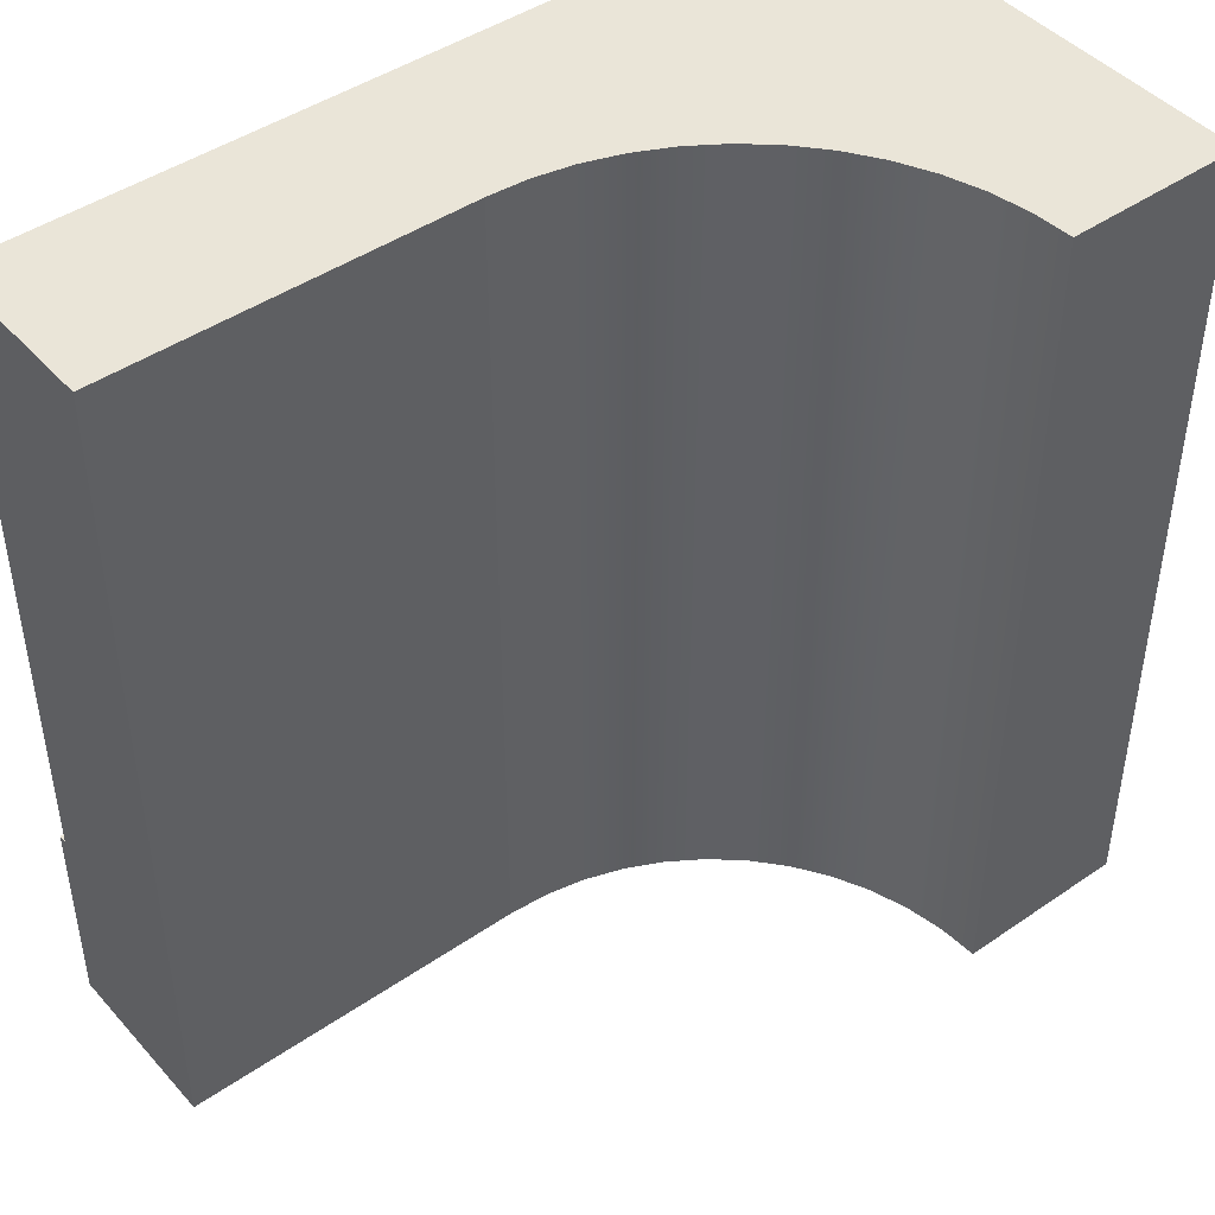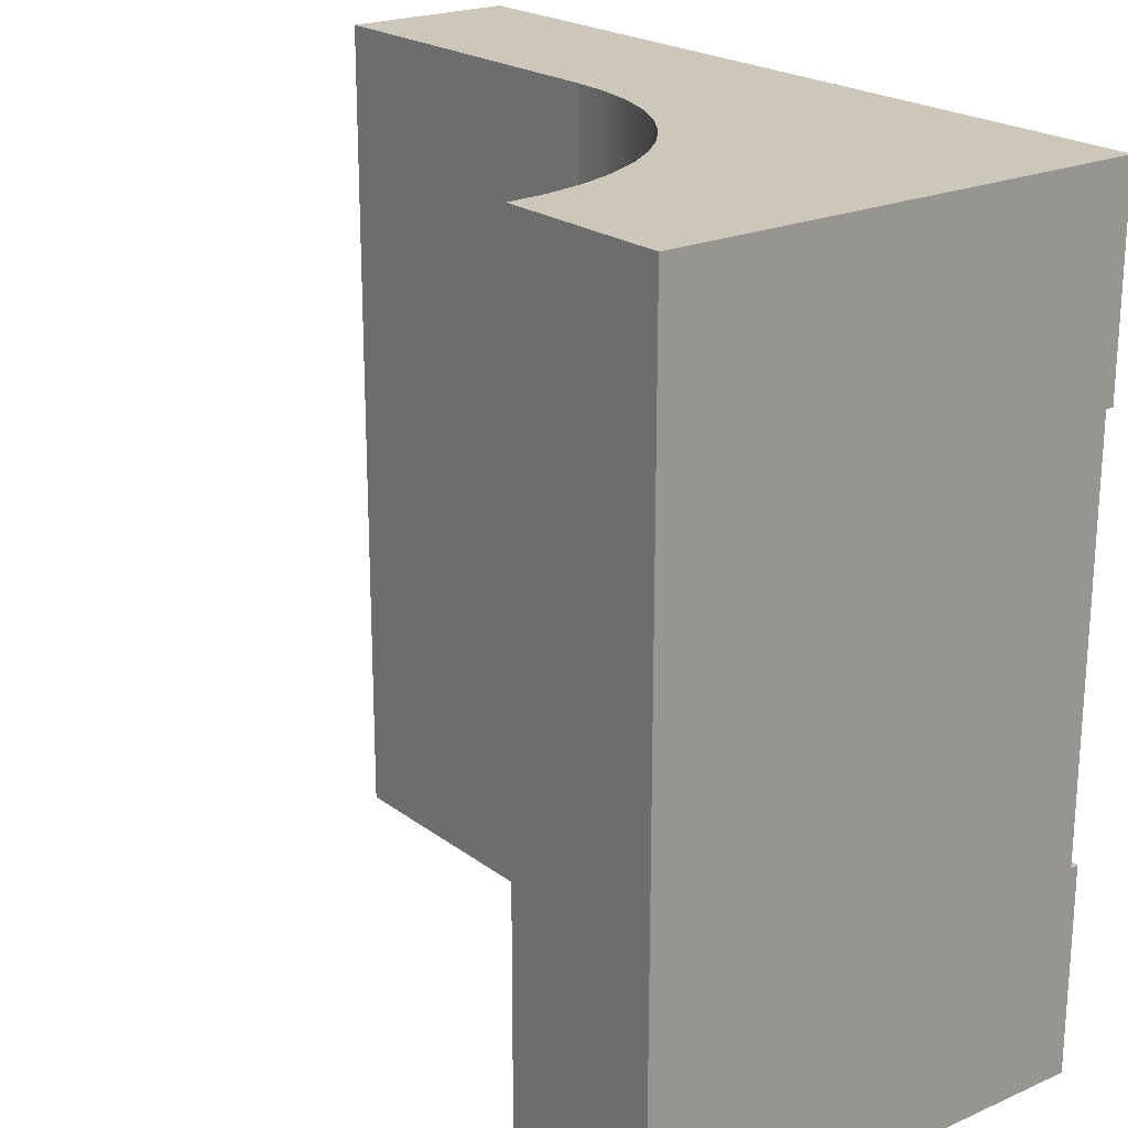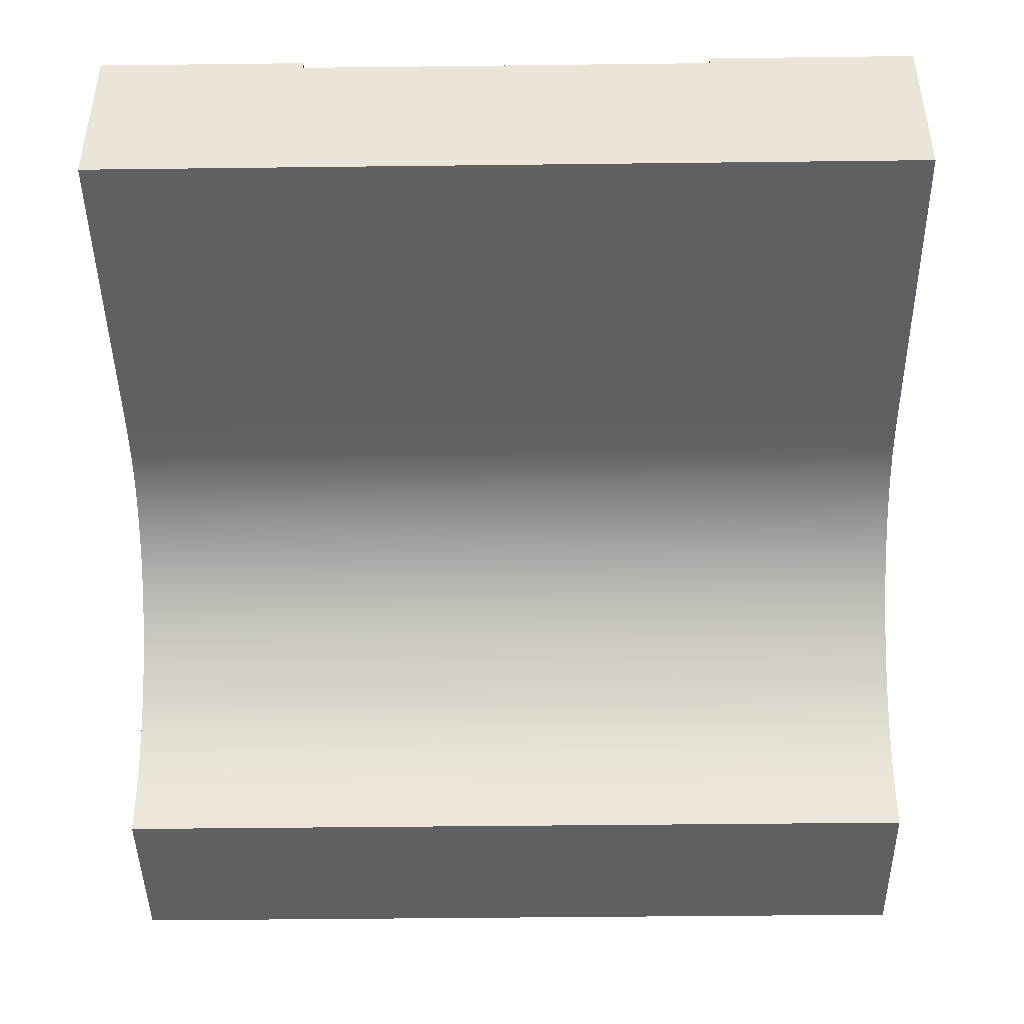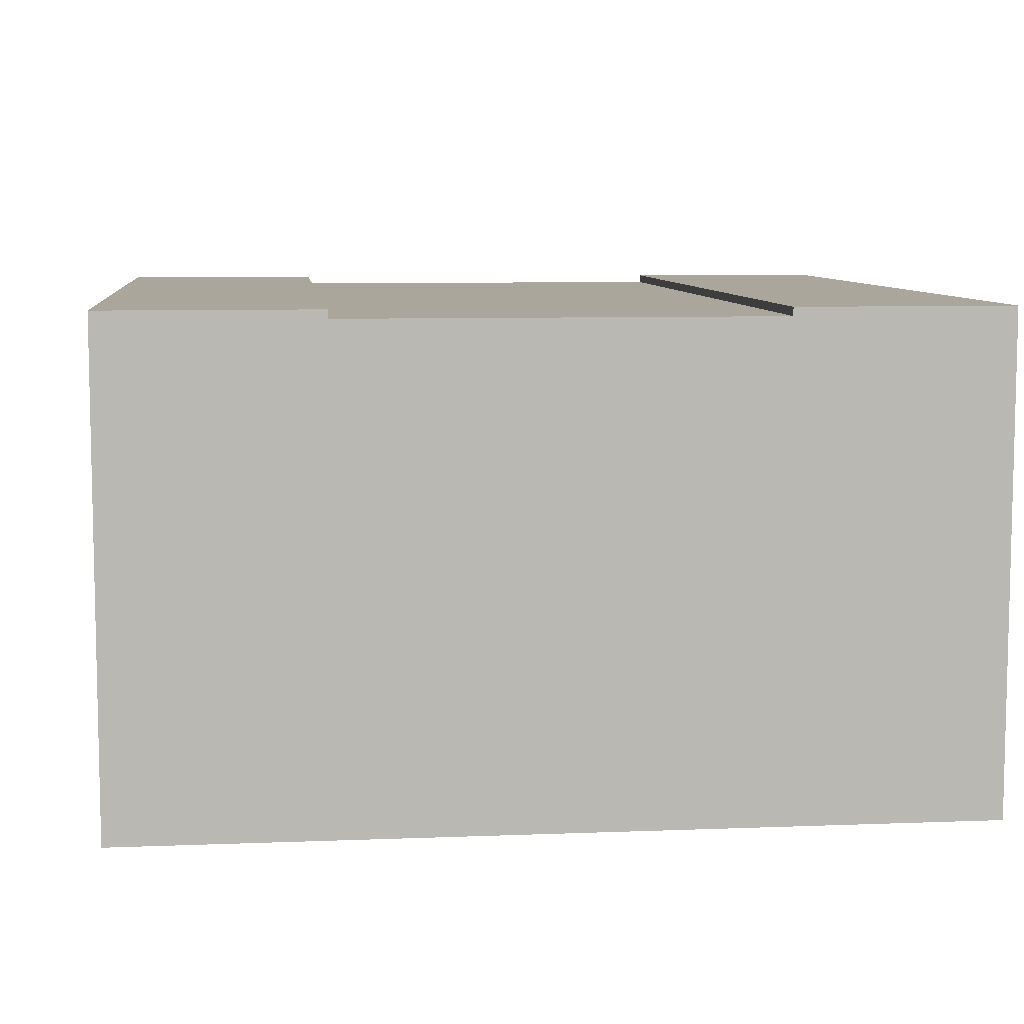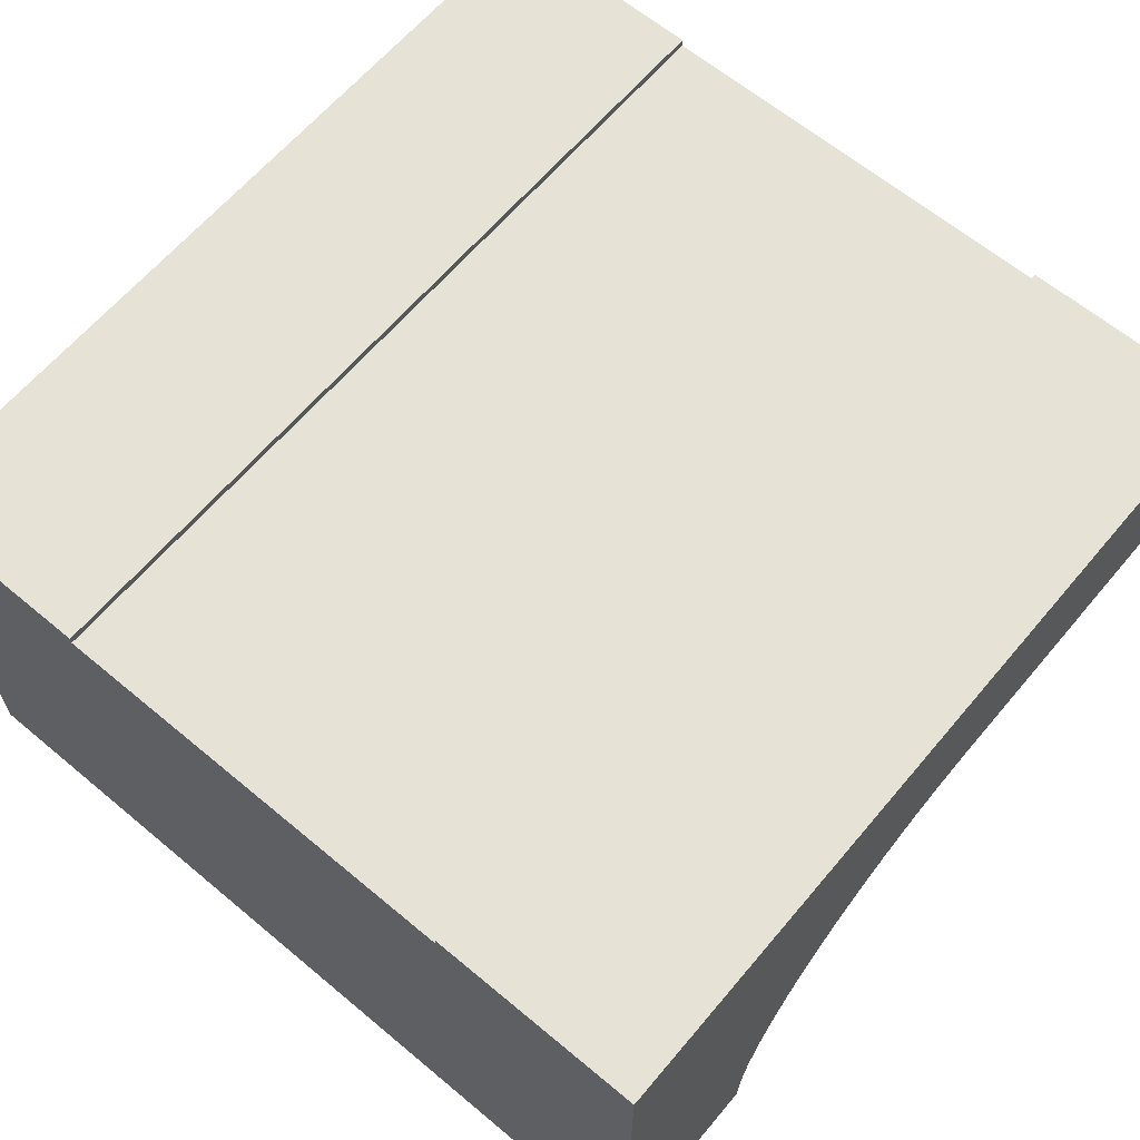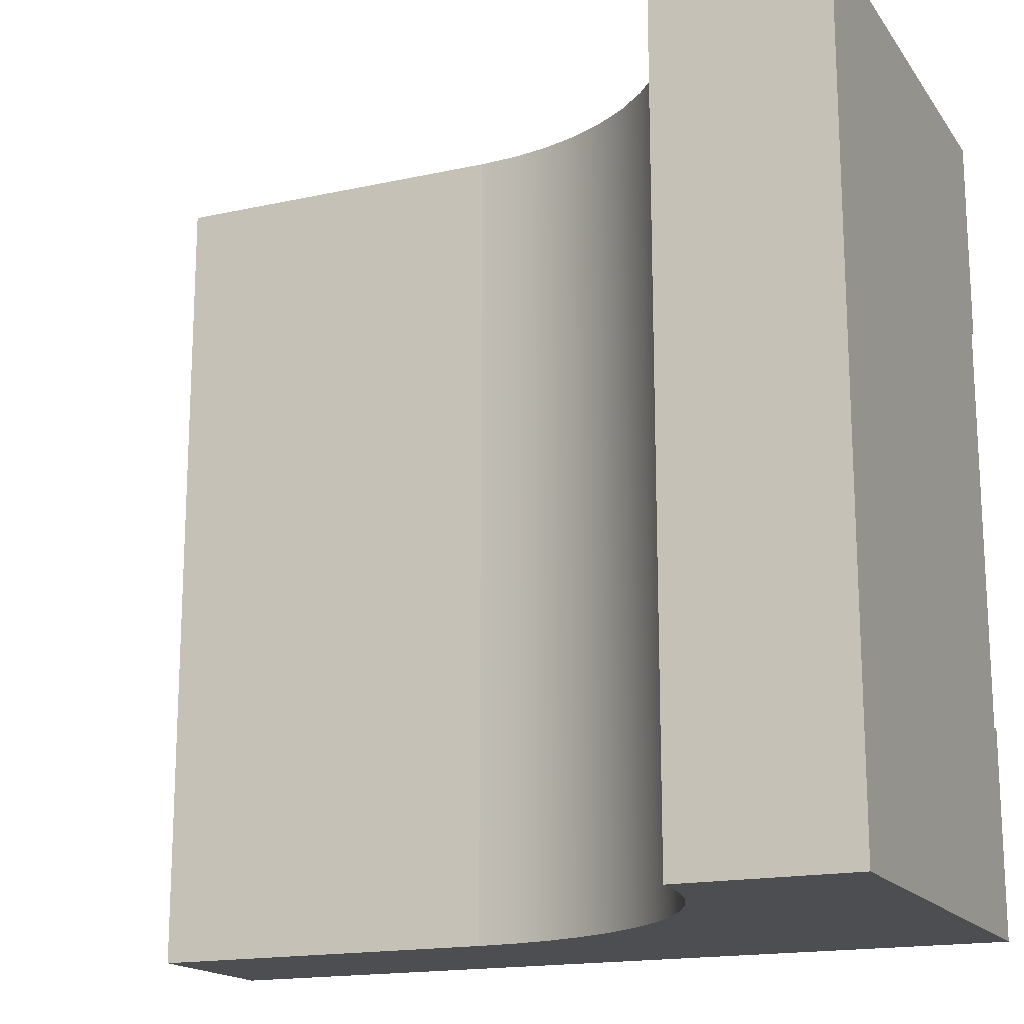
<metadata>
{"format":"obj","ext":"obj","renderer":"f3d","projection":"perspective","resolution":1024,"background":"white","views":[{"elev":44.9,"azim":-38.6,"up":"+Z"},{"elev":21.5,"azim":52.3,"up":"+Z"},{"elev":-44.2,"azim":-89.2,"up":"+Y"},{"elev":7.9,"azim":83.7,"up":"+Y"},{"elev":63.7,"azim":130.1,"up":"+Y"},{"elev":-17.0,"azim":23.8,"up":"+Z"}]}
</metadata>
<code>
o roadTile_199
v 3 1.73 -2.25
v 3 1.73 -3
v -1e-06 1.73 -3
v -0 1.73 -2.25
v 3 1.73 -0
v 3 0 -1e-06
v 3 0 -3
v 3 1.7 -2.25
v 3 1.4 -2.25
v 3 1.4 -0.75
v 3 1.7 -0.75
v 3 1.73 -0.75
v 0 1.73 0
v 0 1.1 0
v 1.27 1.1 -0
v 1.414 1.091 -0
v 1.555 1.063 -0
v 1.691 1.016 -0
v 1.82 0.9526 -0
v 1.94 0.8727 -0
v 2.048 0.7778 -0
v 2.143 0.6696 -0
v 2.223 0.55 -0
v 2.286 0.421 -0
v 2.333 0.2847 -0
v 2.361 0.1436 -0
v 2.37 0 -0
v -1e-06 1.1 -3
v -0 1.73 -0.75
v -0 1.7 -0.75
v -0 1.4 -0.75
v -0 1.4 -2.25
v -0 1.7 -2.25
v 2.37 0 -3
v 2.361 0.1436 -3
v 2.333 0.2847 -3
v 2.286 0.421 -3
v 2.223 0.55 -3
v 2.143 0.6696 -3
v 2.048 0.7778 -3
v 1.94 0.8727 -3
v 1.82 0.9526 -3
v 1.691 1.016 -3
v 1.555 1.063 -3
v 1.414 1.091 -3
v 1.27 1.1 -3
f 2 4 1
f 6 9 10
f 20 21 5
f 28 14 31
f 2 40 41
f 27 7 6
f 34 26 35
f 35 25 36
f 36 24 37
f 37 23 38
f 38 22 39
f 39 21 40
f 40 20 41
f 41 19 42
f 42 18 43
f 43 17 44
f 44 16 45
f 45 15 46
f 46 14 28
f 13 12 29
f 30 12 11
f 8 4 33
f 2 3 4
f 12 5 11
f 5 6 10
f 11 5 10
f 6 7 9
f 7 2 9
f 2 1 8
f 2 8 9
f 5 13 16
f 13 14 15
f 13 15 16
f 27 6 26
f 6 5 24
f 26 6 25
f 25 6 24
f 5 16 17
f 5 17 18
f 5 18 19
f 23 24 5
f 22 23 5
f 5 19 20
f 21 22 5
f 4 3 33
f 3 28 32
f 33 3 32
f 14 13 31
f 13 29 30
f 30 31 13
f 31 32 28
f 28 3 46
f 3 2 45
f 46 3 45
f 2 7 37
f 7 34 35
f 7 35 36
f 7 36 37
f 44 45 2
f 43 44 2
f 2 37 38
f 2 38 39
f 42 43 2
f 41 42 2
f 2 39 40
f 27 34 7
f 34 27 26
f 35 26 25
f 36 25 24
f 37 24 23
f 38 23 22
f 39 22 21
f 40 21 20
f 41 20 19
f 42 19 18
f 43 18 17
f 44 17 16
f 45 16 15
f 46 15 14
f 13 5 12
f 30 29 12
f 8 1 4
f 33 11 8
f 32 30 33
f 10 8 11
f 33 30 11
f 32 31 30
f 10 9 8

</code>
